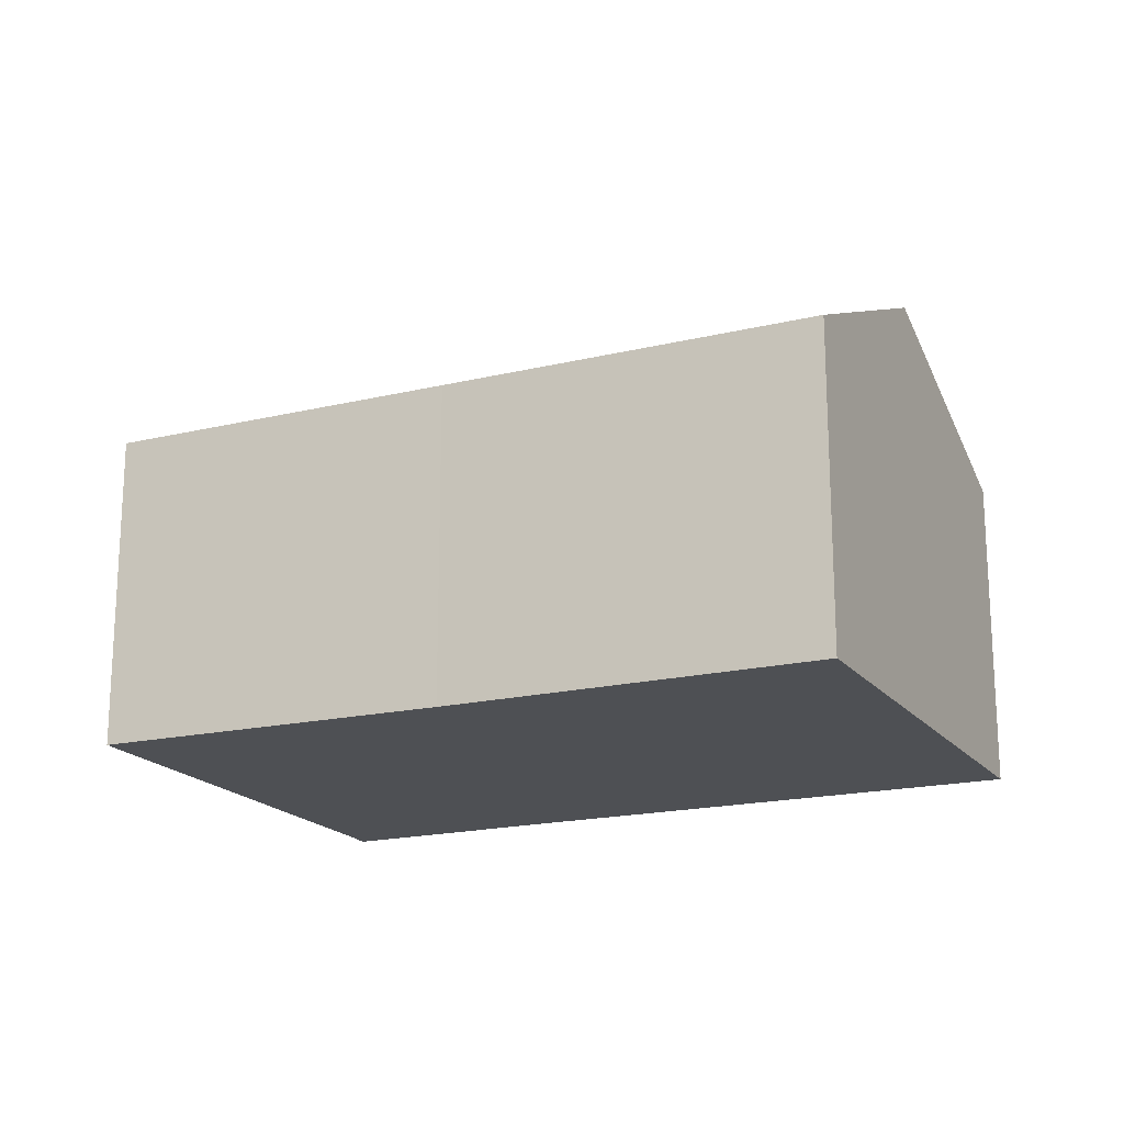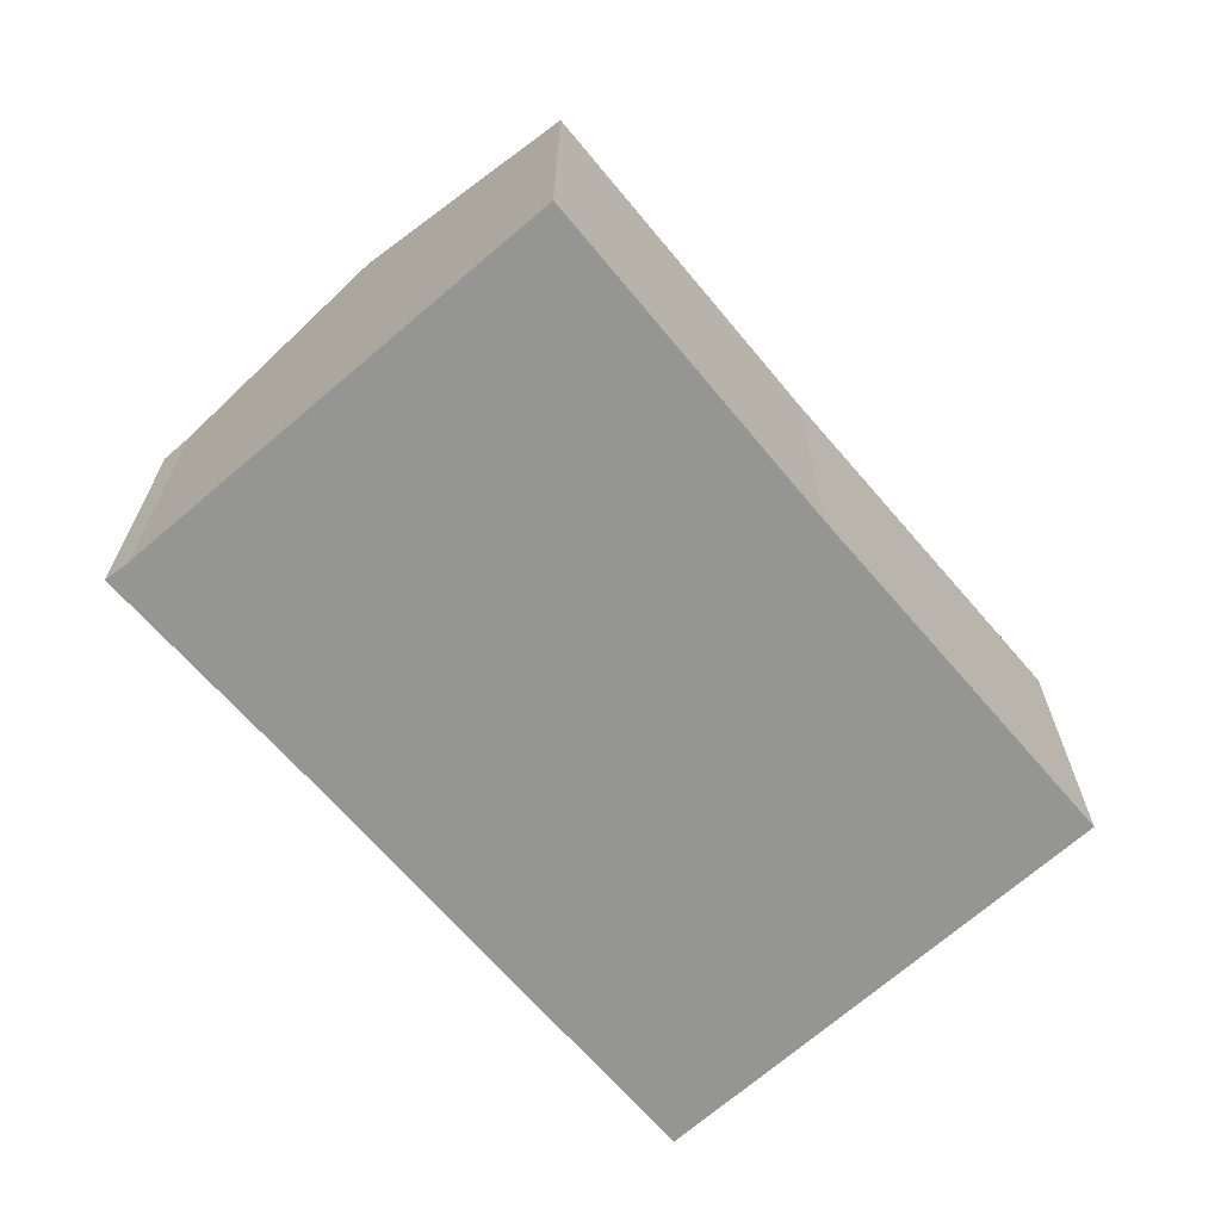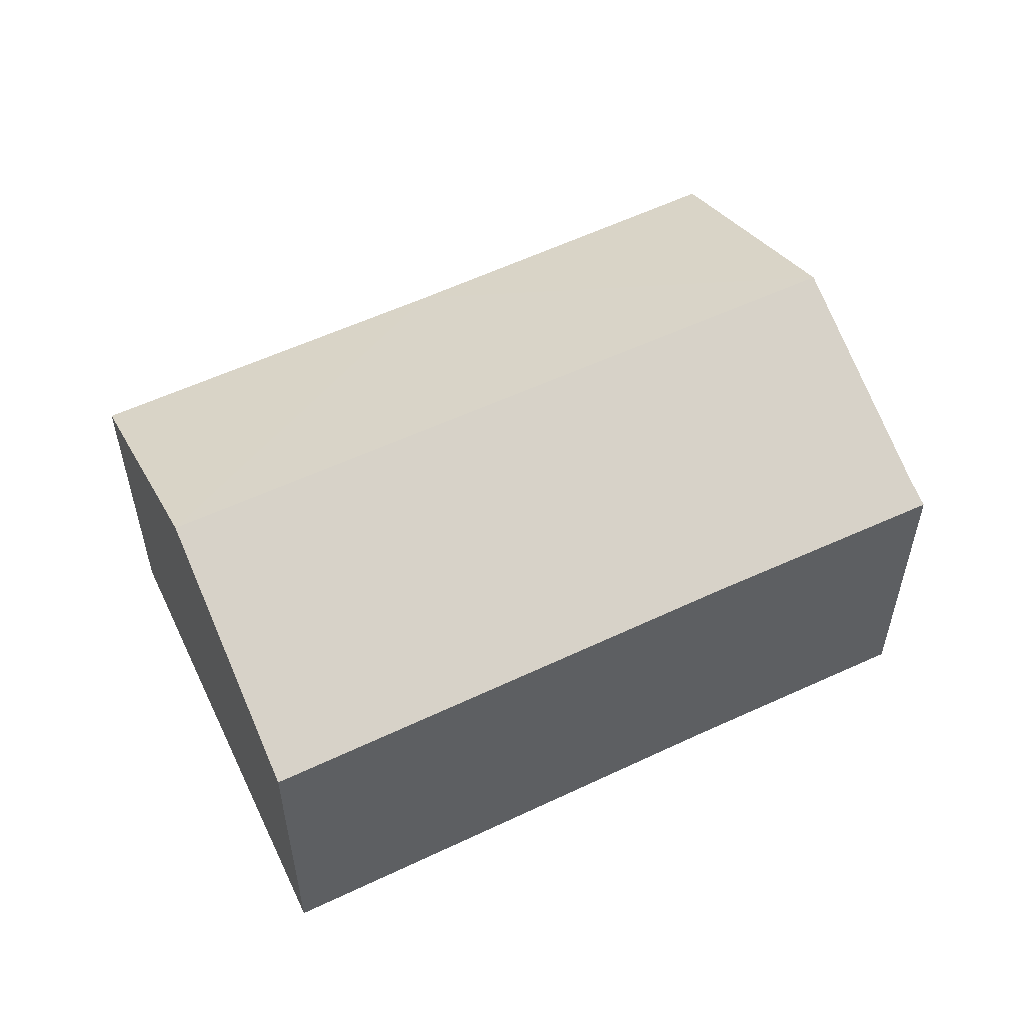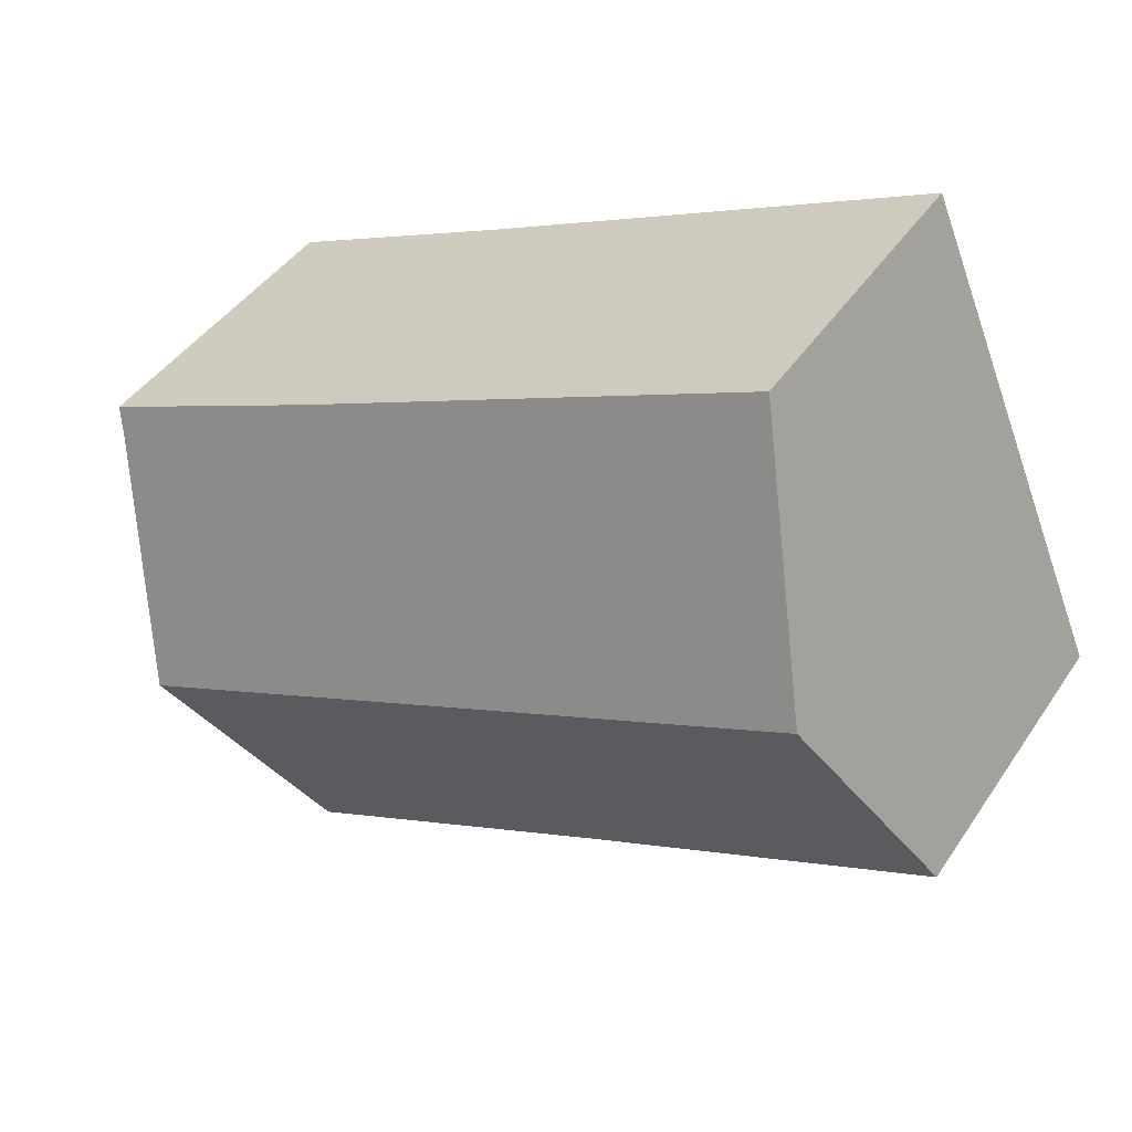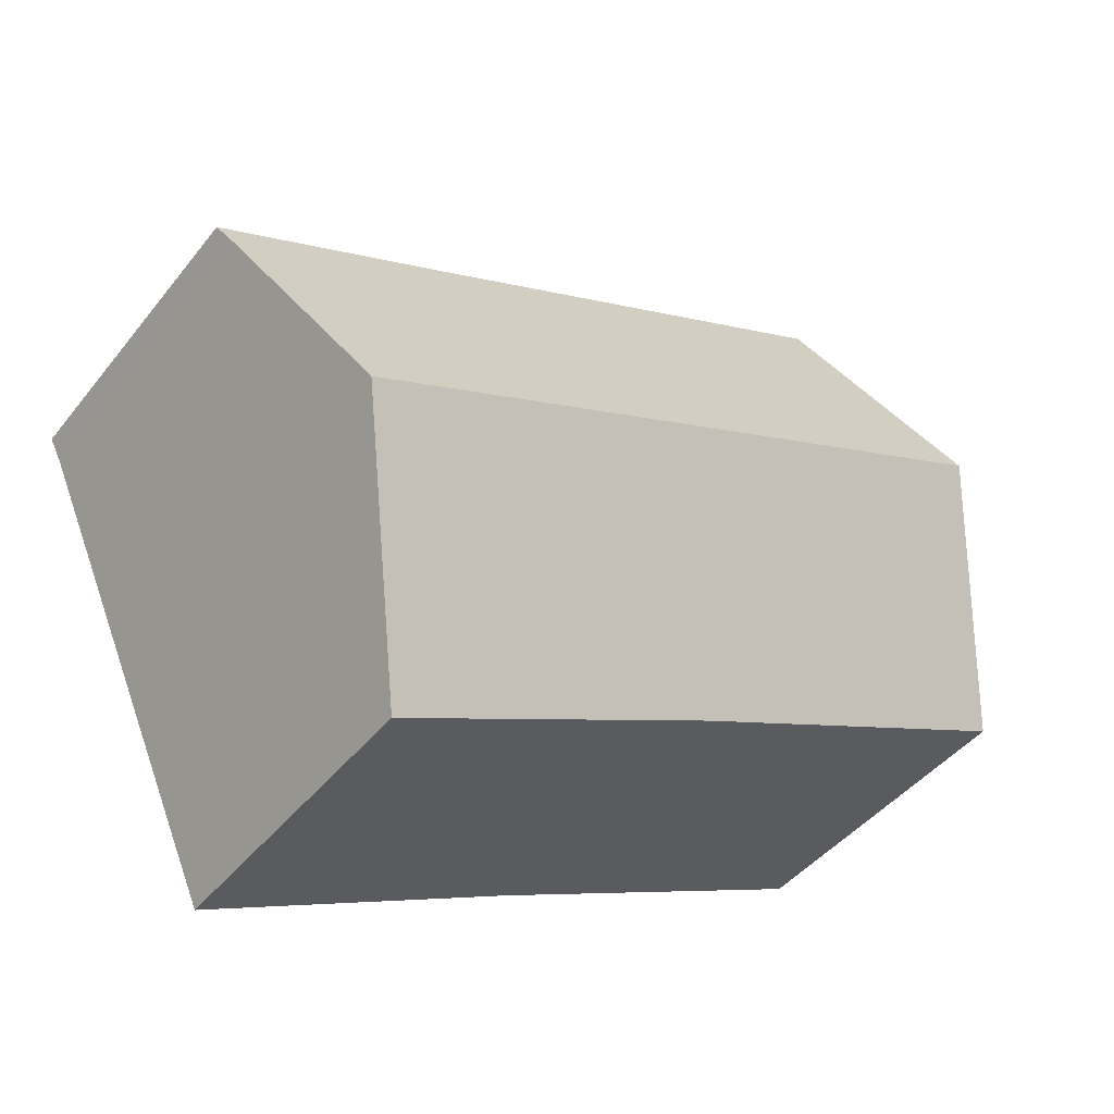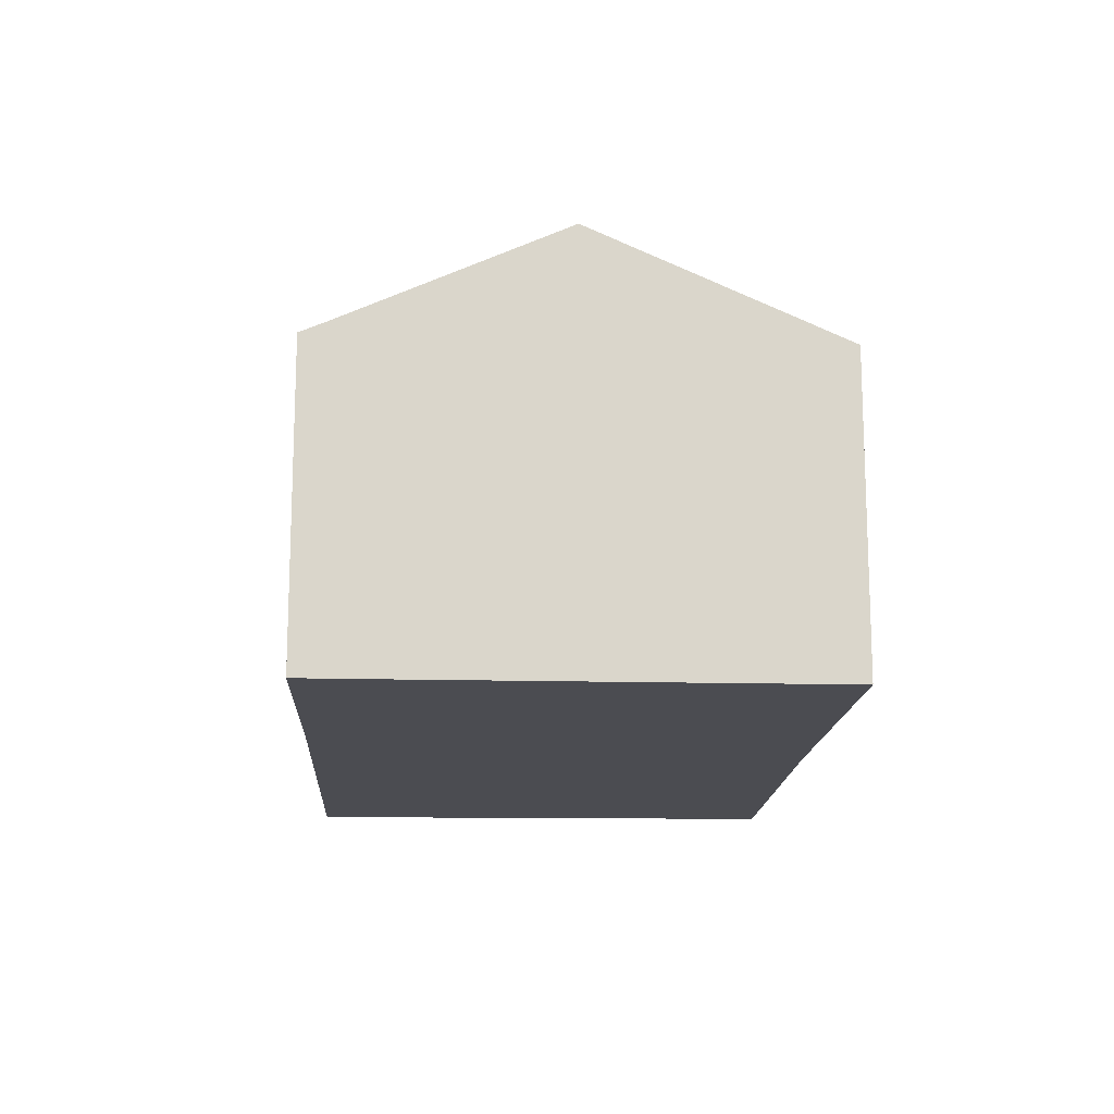
<metadata>
{"format":"obj","ext":"obj","renderer":"f3d","projection":"perspective","resolution":1024,"background":"white","views":[{"elev":-18.5,"azim":-131.1,"up":"+Y"},{"elev":-67.4,"azim":154.8,"up":"+Y"},{"elev":55.6,"azim":-2.3,"up":"+Y"},{"elev":42.8,"azim":-148.8,"up":"+Z"},{"elev":-43.9,"azim":144.6,"up":"+Z"},{"elev":-15.5,"azim":111.2,"up":"+Y"}]}
</metadata>
<code>
v  17.64 6.647 2.626
v  13.22 6.426 5.144
v  17.89 6.408 3.107
v  15.77 8.67 -1.552
v  1.945 8.67 4.607
v  3.937 6.408 9.324
v  7.091 6.451 -3.183
v  13.65 6.38 -6.279
v  0.069 6.46 -0.031
v  0 6.46 3.956e-16
v  3.937 -5.709e-16 9.324
v  13.22 -3.15e-16 5.144
v  17.89 -1.902e-16 3.107
v  17.64 -1.608e-16 2.626
v  15.77 9.503e-17 -1.552
v  13.65 3.845e-16 -6.279
v  7.091 1.949e-16 -3.183
v  0.069 1.898e-18 -0.031
v  0 0 0
v  1.945 -2.821e-16 4.607
g defaultobject
f 1 2 3
f 2 1 4
f 2 4 5
f 2 5 6
f 7 4 8
f 4 7 5
f 5 7 9
f 5 9 10
f 11 2 6
f 2 11 12
f 2 12 3
f 3 12 13
f 3 14 1
f 14 3 13
f 14 4 1
f 4 14 8
f 8 14 15
f 8 15 16
f 8 17 7
f 17 8 16
f 17 9 7
f 9 17 18
f 9 18 10
f 10 18 19
f 5 11 6
f 11 5 10
f 11 10 20
f 20 10 19
f 12 14 13
f 14 12 15
f 15 12 11
f 15 11 16
f 16 11 17
f 17 11 20
f 17 20 18
f 18 20 19

</code>
